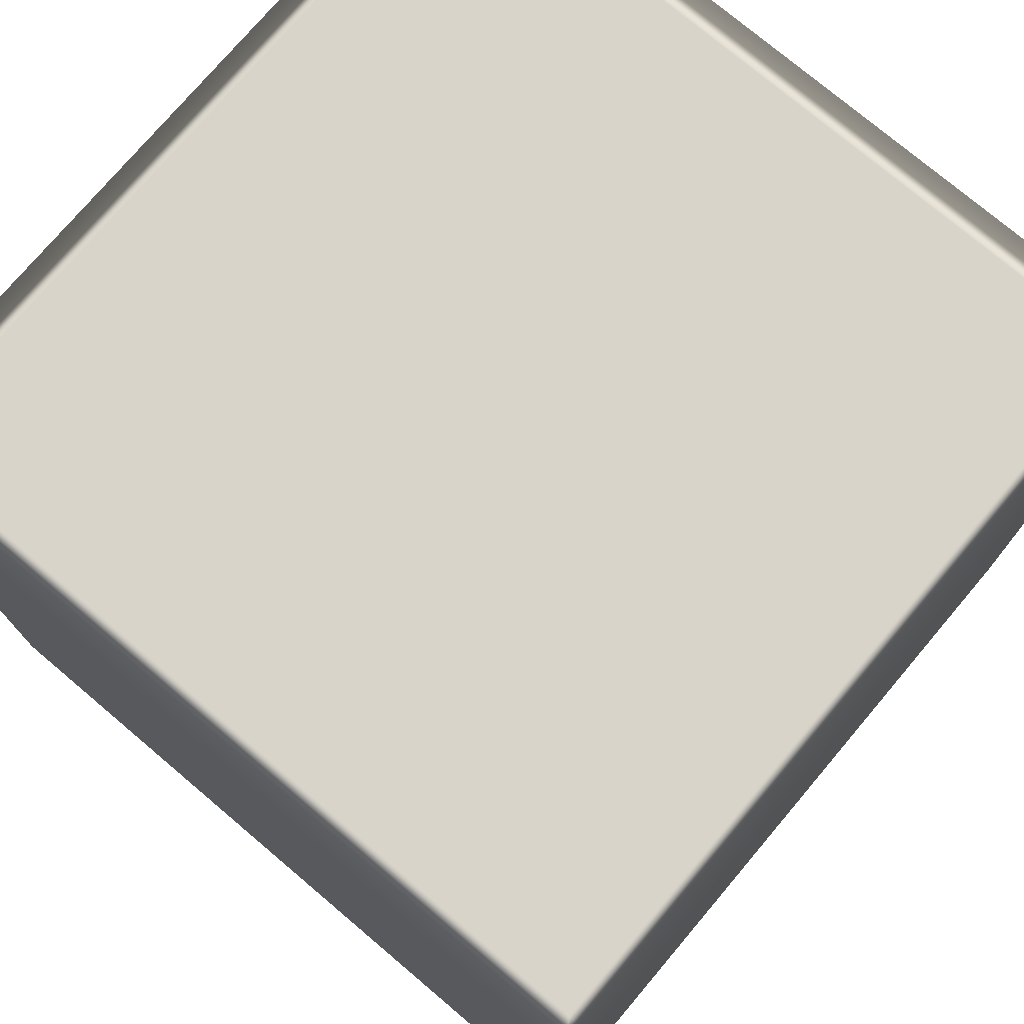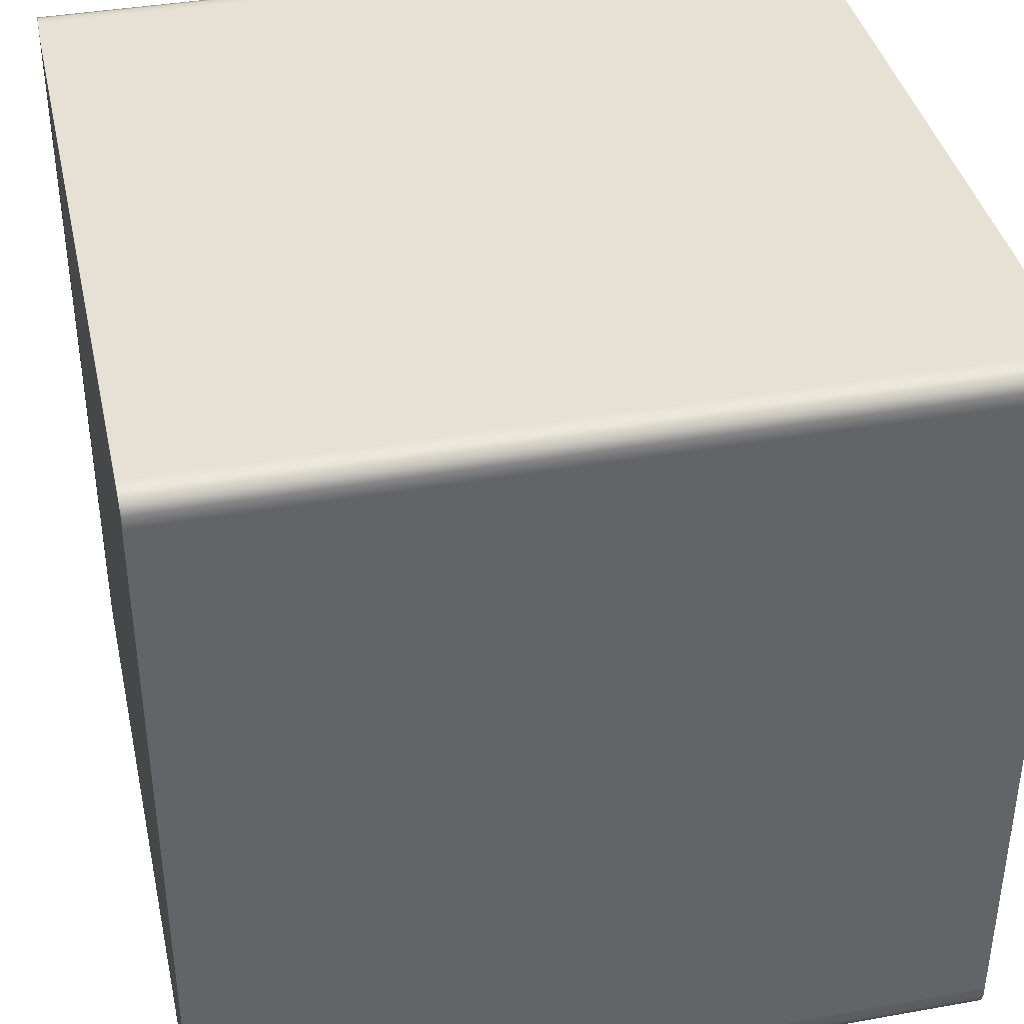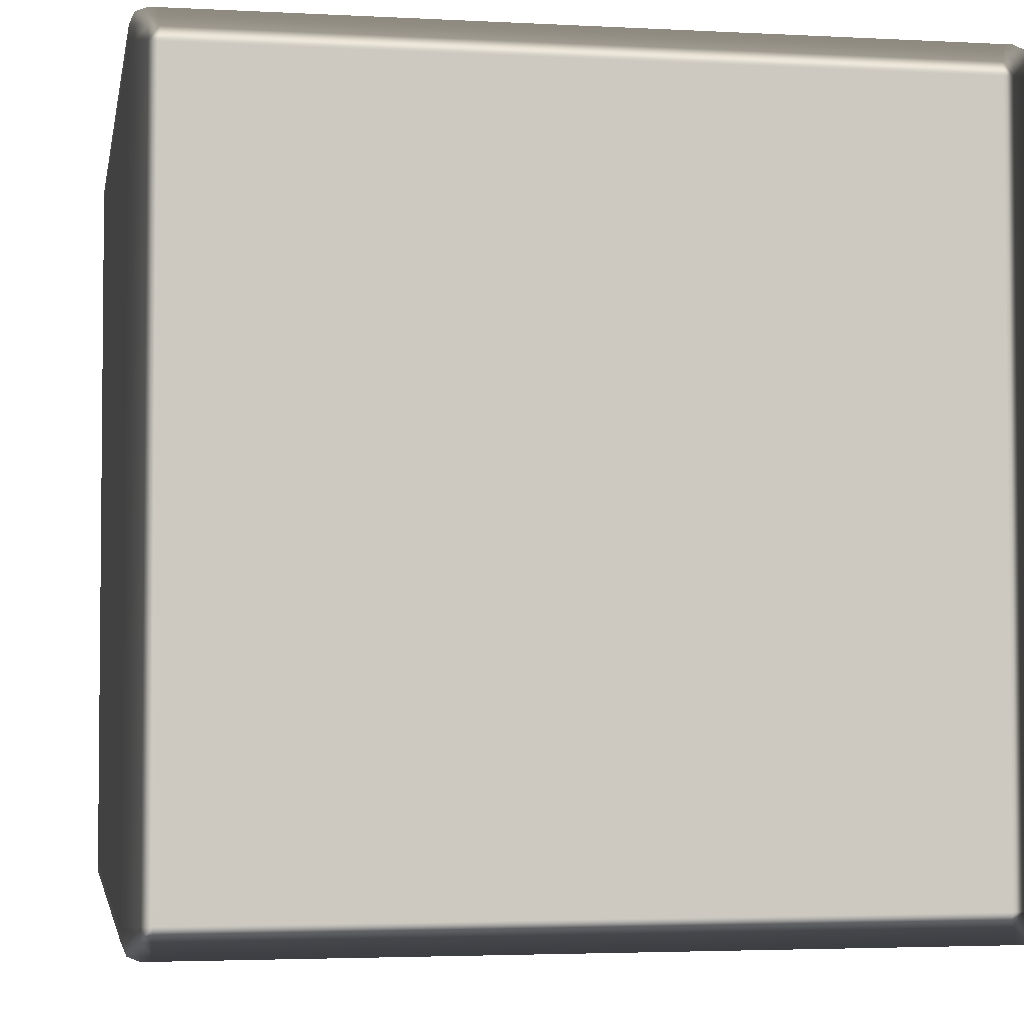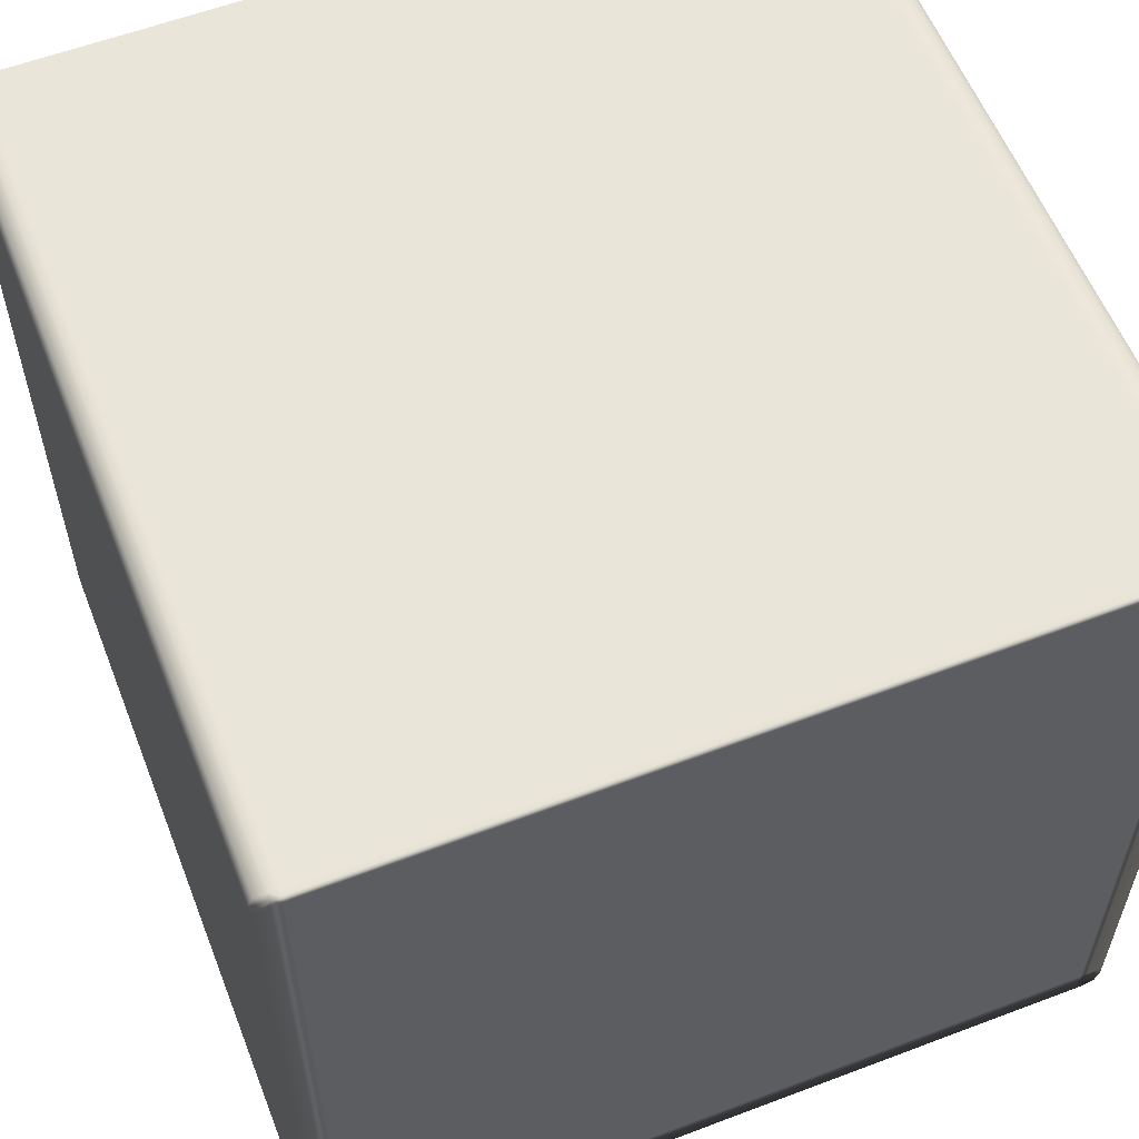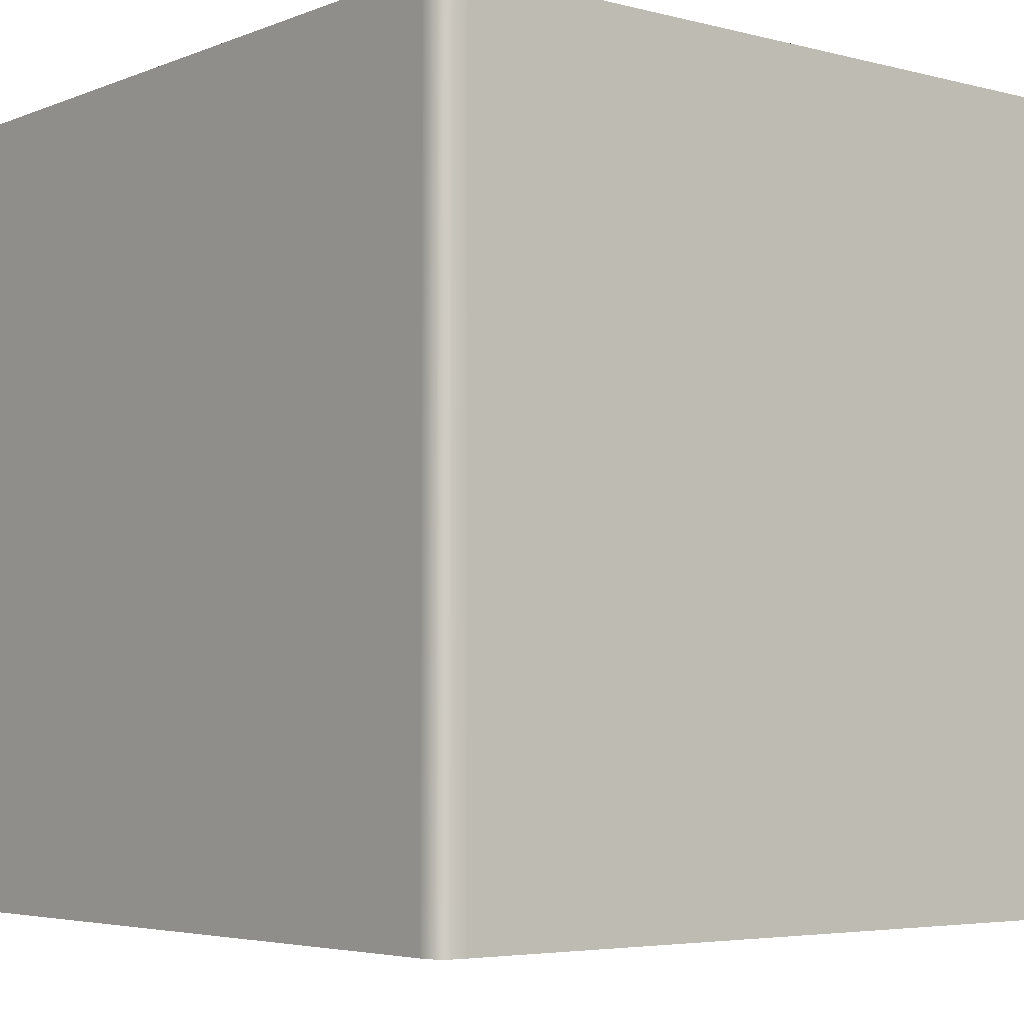
<metadata>
{"format":"obj","ext":"obj","renderer":"f3d","projection":"perspective","resolution":1024,"background":"white","views":[{"elev":75.7,"azim":40.2,"up":"+Y"},{"elev":39.2,"azim":77.5,"up":"+Z"},{"elev":-3.4,"azim":-10.2,"up":"+Z"},{"elev":58.2,"azim":158.6,"up":"+Z"},{"elev":-4.7,"azim":-129.2,"up":"+Y"}]}
</metadata>
<code>
v -0.4941 -0.4995 0.4941
v -0.4915 -0.4998 0.4915
v -0.4941 -0.4999 0.48
v -0.5 -0.4995 0.48
v -0.5 -0.4995 0.48
v -0.4941 -0.4991 0.4941
v -0.4941 -0.4995 0.4941
v -0.5 -0.4995 0.4639
v -0.4941 -0.4999 0.4639
v -0.5 -0.4991 0.48
v -0.5 -0.4995 0.4639
v -0.4941 0.4991 0.4941
v -0.5 -0.4995 -0.4639
v -0.4941 -0.4999 -0.4639
v -0.5 -0.4991 0.4639
v -0.5 -0.4991 0.4639
v -0.5 0.4991 0.48
v -0.4941 0.4995 0.4941
v -0.5 -0.4995 -0.48
v -0.4941 -0.4999 -0.48
v -0.5 -0.4995 -0.4639
v -0.5 -0.4991 -0.4639
v -0.5 -0.4991 0.4639
v -0.5 -0.4995 -0.48
v -0.4941 -0.4995 -0.4941
v -0.4915 -0.4998 -0.4915
v -0.5 -0.4991 -0.48
v -0.4941 -0.4995 -0.4941
v -0.4941 -0.4991 -0.4941
v -0.5 0.4991 0.4639
v -0.5 0.4991 -0.48
v -0.4941 0.4991 -0.4941
v -0.5 0.4991 -0.4639
v -0.5 0.4995 -0.48
v -0.4941 0.4995 -0.4941
v -0.5 0.4995 -0.4639
v -0.5 0.4995 -0.4639
v -0.4941 0.4995 -0.4941
v -0.4941 0.4999 -0.48
v -0.5 0.4995 -0.48
v -0.5 0.4995 -0.4639
v -0.4915 0.4998 -0.4915
v -0.4941 0.4999 -0.4639
v -0.5 0.4995 0.4639
v -0.5 0.4991 0.4639
v -0.5 0.4995 0.4639
v -0.4941 0.4999 0.4639
v -0.5 0.4995 0.48
v -0.5 0.4995 0.48
v -0.4941 0.4999 0.48
v -0.4941 0.4995 0.4941
v -0.4915 0.4998 0.4915
v -0.4941 -0.4999 0.48
v -0.4915 -0.4998 0.4915
v -0.48 -0.4999 0.4941
v -0.48 -0.5 0.48
v -0.4941 -0.4999 0.4639
v -0.4678 -0.5 0.48
v -0.4678 -0.4999 0.4941
v -0.48 -0.5 0.4639
v -0.4941 -0.4999 -0.4639
v -0.48 -0.5 -0.4639
v -0.4941 -0.4999 -0.48
v 0.4678 -0.5 0.48
v 0.4678 -0.4999 0.4941
v -0.4678 -0.5 0.4639
v 0.4678 -0.5 0.4639
v 0.48 -0.5 0.48
v 0.48 -0.4999 0.4941
v -0.4678 -0.5 -0.4639
v -0.48 -0.5 -0.48
v 0.48 -0.5 0.4639
v 0.4941 -0.4999 0.48
v 0.4915 -0.4998 0.4915
v 0.4941 -0.4999 0.4639
v -0.48 -0.4999 -0.4941
v -0.4915 -0.4998 -0.4915
v -0.4678 -0.4999 -0.4941
v -0.4678 -0.5 -0.48
v 0.4678 -0.4999 -0.4941
v 0.4678 -0.5 -0.4639
v 0.48 -0.5 -0.4639
v 0.4941 -0.4999 -0.4639
v 0.4678 -0.5 -0.48
v 0.48 -0.4999 -0.4941
v 0.48 -0.5 -0.48
v 0.4941 -0.4999 -0.48
v 0.4915 -0.4998 -0.4915
v -0.48 -0.4999 0.4941
v -0.4915 -0.4998 0.4915
v -0.4941 -0.4995 0.4941
v -0.48 -0.4995 0.5
v -0.4678 -0.4999 0.4941
v -0.4941 -0.4995 0.4941
v -0.48 -0.4991 0.5
v -0.48 -0.4995 0.5
v -0.4941 -0.4991 0.4941
v -0.4678 -0.4995 0.5
v 0.4678 -0.4999 0.4941
v -0.48 0.4991 0.5
v -0.4941 0.4991 0.4941
v -0.4678 -0.4991 0.5
v -0.4678 -0.4995 0.5
v 0.4678 -0.4995 0.5
v 0.48 -0.4999 0.4941
v 0.4678 -0.4991 0.5
v 0.4678 -0.4991 0.5
v -0.4678 0.4991 0.5
v -0.48 0.4995 0.5
v -0.4941 0.4995 0.4941
v 0.48 -0.4995 0.5
v 0.4678 -0.4991 0.5
v 0.48 -0.4995 0.5
v 0.4678 -0.4995 0.5
v 0.4678 0.4991 0.5
v -0.4678 0.4995 0.5
v -0.4678 0.4995 0.5
v -0.4941 0.4995 0.4941
v -0.48 0.4999 0.4941
v -0.48 0.4995 0.5
v -0.4678 0.4995 0.5
v -0.4915 0.4998 0.4915
v -0.4678 0.4999 0.4941
v 0.4678 0.4995 0.5
v 0.4678 0.4991 0.5
v 0.4678 0.4999 0.4941
v 0.4941 -0.4995 0.4941
v 0.4915 -0.4998 0.4915
v 0.4941 -0.4991 0.4941
v 0.4941 -0.4995 0.4941
v 0.48 -0.4991 0.5
v 0.4941 0.4991 0.4941
v 0.48 0.4991 0.5
v 0.4678 0.4995 0.5
v 0.4941 0.4995 0.4941
v 0.48 0.4995 0.5
v 0.48 0.4995 0.5
v 0.48 0.4999 0.4941
v 0.4941 0.4995 0.4941
v 0.4915 0.4998 0.4915
v 0.4941 -0.4999 0.48
v 0.4915 -0.4998 0.4915
v 0.4941 -0.4995 0.4941
v 0.5 -0.4995 0.48
v 0.4941 -0.4999 0.4639
v 0.4941 -0.4995 0.4941
v 0.5 -0.4991 0.48
v 0.5 -0.4995 0.48
v 0.4941 -0.4991 0.4941
v 0.5 -0.4995 0.4639
v 0.4941 -0.4999 -0.4639
v 0.5 -0.4991 0.4639
v 0.5 -0.4995 0.4639
v 0.5 -0.4995 -0.4639
v 0.5 -0.4995 -0.4639
v 0.4941 -0.4999 -0.48
v 0.5 0.4991 0.48
v 0.4941 0.4991 0.4941
v 0.5 0.4991 0.4639
v 0.5 -0.4991 -0.4639
v 0.5 -0.4995 -0.4639
v 0.5 -0.4995 -0.48
v 0.5 -0.4995 -0.48
v 0.5 -0.4995 -0.4639
v 0.5 0.4995 0.48
v 0.4941 0.4995 0.4941
v 0.5 0.4995 0.4639
v 0.4941 0.4995 0.4941
v 0.4941 0.4999 0.48
v 0.5 0.4995 0.48
v 0.5 0.4995 0.4639
v 0.4915 0.4998 0.4915
v 0.4941 0.4999 0.4639
v 0.4941 -0.4995 -0.4941
v 0.4915 -0.4998 -0.4915
v 0.4941 -0.4991 -0.4941
v 0.4941 -0.4995 -0.4941
v 0.5 -0.4991 -0.48
v 0.4941 0.4991 -0.4941
v 0.5 0.4991 -0.4639
v 0.5 0.4991 -0.4639
v 0.5 0.4995 -0.4639
v 0.5 0.4991 -0.4639
v 0.4941 0.4999 -0.4639
v 0.5 0.4991 -0.48
v 0.5 0.4995 -0.4639
v 0.4941 0.4995 -0.4941
v 0.5 0.4995 -0.48
v 0.5 0.4995 -0.48
v 0.4941 0.4999 -0.48
v 0.4941 0.4995 -0.4941
v 0.4915 0.4998 -0.4915
v -0.48 0.4999 0.4941
v -0.4915 0.4998 0.4915
v -0.4941 0.4999 0.48
v -0.48 0.5 0.48
v -0.4678 0.4999 0.4941
v -0.48 0.5 0.4639
v -0.4941 0.4999 0.4639
v -0.4678 0.5 0.48
v 0.4678 0.4999 0.4941
v -0.4678 0.5 0.4639
v 0.4678 0.5 0.48
v 0.48 0.4999 0.4941
v -0.48 0.5 -0.4639
v -0.4941 0.4999 -0.4639
v -0.4678 0.5 -0.4639
v 0.4678 0.5 0.4639
v 0.48 0.5 0.48
v -0.48 0.5 -0.48
v -0.4941 0.4999 -0.48
v -0.4678 0.5 -0.48
v -0.48 0.4999 -0.4941
v -0.4915 0.4998 -0.4915
v -0.4678 0.4999 -0.4941
v 0.4941 0.4999 0.48
v 0.4915 0.4998 0.4915
v 0.4941 0.4999 0.4639
v 0.48 0.5 0.4639
v 0.4941 0.4999 -0.4639
v 0.4678 0.5 -0.4639
v 0.4678 0.5 -0.48
v 0.4678 0.4999 -0.4941
v 0.48 0.5 -0.4639
v 0.4941 0.4999 -0.48
v 0.48 0.5 -0.48
v 0.48 0.4999 -0.4941
v 0.4915 0.4998 -0.4915
v -0.48 0.4999 -0.4941
v -0.4915 0.4998 -0.4915
v -0.4941 0.4995 -0.4941
v -0.48 0.4995 -0.5
v -0.4678 0.4999 -0.4941
v -0.4941 0.4995 -0.4941
v -0.48 0.4991 -0.5
v -0.48 0.4995 -0.5
v -0.4941 0.4991 -0.4941
v -0.4678 0.4995 -0.5
v 0.4678 0.4999 -0.4941
v -0.48 -0.4991 -0.5
v -0.4941 -0.4991 -0.4941
v -0.4678 0.4991 -0.5
v -0.4678 0.4995 -0.5
v 0.4678 0.4995 -0.5
v 0.48 0.4999 -0.4941
v -0.48 -0.4995 -0.5
v -0.4941 -0.4995 -0.4941
v -0.4678 -0.4991 -0.5
v 0.4678 0.4991 -0.5
v 0.4678 0.4991 -0.5
v 0.4678 0.4995 -0.5
v -0.4678 0.4995 -0.5
v -0.4941 -0.4995 -0.4941
v -0.48 -0.4999 -0.4941
v -0.48 -0.4995 -0.5
v -0.4915 -0.4998 -0.4915
v -0.4678 -0.4995 -0.5
v -0.4678 -0.4995 -0.5
v -0.4678 -0.4999 -0.4941
v 0.4678 -0.4991 -0.5
v 0.4678 -0.4991 -0.5
v 0.4678 -0.4995 -0.5
v 0.4678 -0.4991 -0.5
v 0.4678 -0.4999 -0.4941
v 0.48 -0.4991 -0.5
v 0.4678 -0.4995 -0.5
v 0.48 -0.4995 -0.5
v 0.48 -0.4995 -0.5
v 0.48 -0.4999 -0.4941
v 0.4941 -0.4995 -0.4941
v 0.4941 -0.4995 -0.4941
v 0.4915 -0.4998 -0.4915
v 0.4941 -0.4991 -0.4941
v 0.48 0.4991 -0.5
v 0.4941 0.4991 -0.4941
v 0.48 0.4995 -0.5
v 0.48 0.4995 -0.5
v 0.4941 0.4995 -0.4941
v 0.4941 0.4995 -0.4941
v 0.4915 0.4998 -0.4915
g Cube_(46)_2513_40
f 1 3 2
f 1 4 3
f 5 7 6
f 3 4 8
f 3 8 9
f 5 6 10
f 11 5 10
f 10 6 12
f 9 8 13
f 9 13 14
f 11 10 15
f 13 8 16
f 10 12 17
f 15 10 17
f 17 12 18
f 14 13 19
f 14 19 20
f 21 23 22
f 24 21 22
f 20 19 25
f 20 25 26
f 27 28 24
f 24 22 27
f 27 29 28
f 22 15 30
f 15 17 30
f 31 29 27
f 31 32 29
f 27 22 33
f 22 30 33
f 27 33 31
f 34 32 31
f 34 35 32
f 31 33 36
f 37 33 30
f 31 36 34
f 38 40 39
f 41 39 40
f 38 39 42
f 41 43 39
f 41 45 44
f 44 43 41
f 46 30 17
f 44 47 43
f 46 17 48
f 49 47 44
f 17 18 48
f 49 50 47
f 50 49 51
f 50 51 52
f 53 55 54
f 53 56 55
f 56 53 57
f 55 56 58
f 55 58 59
f 56 57 60
f 60 58 56
f 60 57 61
f 60 61 62
f 62 61 63
f 59 58 64
f 59 64 65
f 60 66 58
f 62 66 60
f 58 66 67
f 58 67 64
f 65 64 68
f 65 68 69
f 62 70 66
f 67 66 70
f 62 63 71
f 71 70 62
f 64 72 68
f 64 67 72
f 69 68 73
f 73 68 72
f 69 73 74
f 73 72 75
f 76 71 63
f 76 63 77
f 71 76 78
f 71 78 79
f 71 79 70
f 79 78 80
f 67 70 81
f 72 67 81
f 81 70 79
f 75 72 82
f 72 81 82
f 75 82 83
f 79 80 84
f 81 79 84
f 82 81 84
f 84 80 85
f 83 82 86
f 82 84 86
f 84 85 86
f 83 86 87
f 87 86 85
f 87 85 88
f 89 91 90
f 89 92 91
f 92 89 93
f 94 96 95
f 94 95 97
f 92 93 98
f 98 93 99
f 97 95 100
f 97 100 101
f 96 102 95
f 96 103 102
f 98 99 104
f 104 99 105
f 106 98 104
f 107 102 103
f 95 102 108
f 95 108 100
f 101 100 109
f 101 109 110
f 104 105 111
f 112 114 113
f 115 102 112
f 115 108 102
f 100 108 116
f 100 116 109
f 117 108 115
f 118 120 119
f 119 120 121
f 118 119 122
f 119 121 123
f 123 121 124
f 121 125 124
f 123 124 126
f 127 111 105
f 127 105 128
f 113 130 129
f 113 129 131
f 112 113 131
f 115 112 131
f 131 129 132
f 115 131 133
f 131 132 133
f 134 115 133
f 133 132 135
f 126 124 136
f 134 133 137
f 133 135 137
f 126 136 138
f 138 136 139
f 138 139 140
f 141 143 142
f 141 144 143
f 144 141 145
f 146 148 147
f 146 147 149
f 144 145 150
f 150 145 151
f 148 153 152
f 148 152 147
f 150 151 154
f 152 153 155
f 154 151 156
f 149 147 157
f 149 157 158
f 147 152 159
f 147 159 157
f 152 161 160
f 159 152 160
f 154 156 162
f 160 164 163
f 158 157 165
f 158 165 166
f 157 159 167
f 157 167 165
f 168 170 169
f 169 170 171
f 168 169 172
f 169 171 173
f 174 162 156
f 174 156 175
f 176 163 177
f 176 178 163
f 179 178 176
f 160 163 178
f 159 160 180
f 167 159 181
f 180 160 178
f 173 171 182
f 171 183 182
f 173 182 184
f 179 185 178
f 180 178 185
f 186 180 185
f 187 185 179
f 184 182 188
f 186 185 189
f 187 189 185
f 184 188 190
f 190 188 191
f 190 191 192
f 193 195 194
f 193 196 195
f 196 193 197
f 195 196 198
f 195 198 199
f 196 197 200
f 200 197 201
f 196 200 202
f 196 202 198
f 200 201 203
f 202 200 203
f 203 201 204
f 199 198 205
f 199 205 206
f 198 202 207
f 198 207 205
f 202 203 208
f 207 202 208
f 203 204 209
f 208 203 209
f 206 205 210
f 206 210 211
f 205 207 212
f 205 212 210
f 211 210 213
f 213 210 212
f 211 213 214
f 213 212 215
f 216 209 204
f 216 204 217
f 209 216 218
f 209 218 219
f 208 209 219
f 219 218 220
f 207 208 221
f 212 207 221
f 221 208 219
f 215 212 222
f 212 221 222
f 215 222 223
f 219 220 224
f 221 219 224
f 222 221 224
f 224 220 225
f 223 222 226
f 222 224 226
f 224 225 226
f 223 226 227
f 227 226 225
f 227 225 228
f 229 231 230
f 229 232 231
f 232 229 233
f 234 236 235
f 234 235 237
f 232 233 238
f 238 233 239
f 237 235 240
f 237 240 241
f 236 242 235
f 236 243 242
f 238 239 244
f 244 239 245
f 241 240 246
f 241 246 247
f 235 248 240
f 235 242 248
f 249 242 243
f 250 252 251
f 253 255 254
f 253 254 256
f 240 257 246
f 254 255 258
f 240 248 257
f 254 258 259
f 260 248 242
f 257 248 261
f 260 242 250
f 259 258 262
f 258 263 262
f 259 262 264
f 265 260 250
f 266 260 265
f 264 262 267
f 266 265 268
f 264 267 269
f 269 267 270
f 265 271 268
f 269 270 272
f 265 273 271
f 265 250 274
f 274 273 265
f 274 250 251
f 274 275 273
f 274 251 276
f 276 275 274
f 244 245 277
f 276 278 275
f 279 277 245
f 279 245 280

</code>
